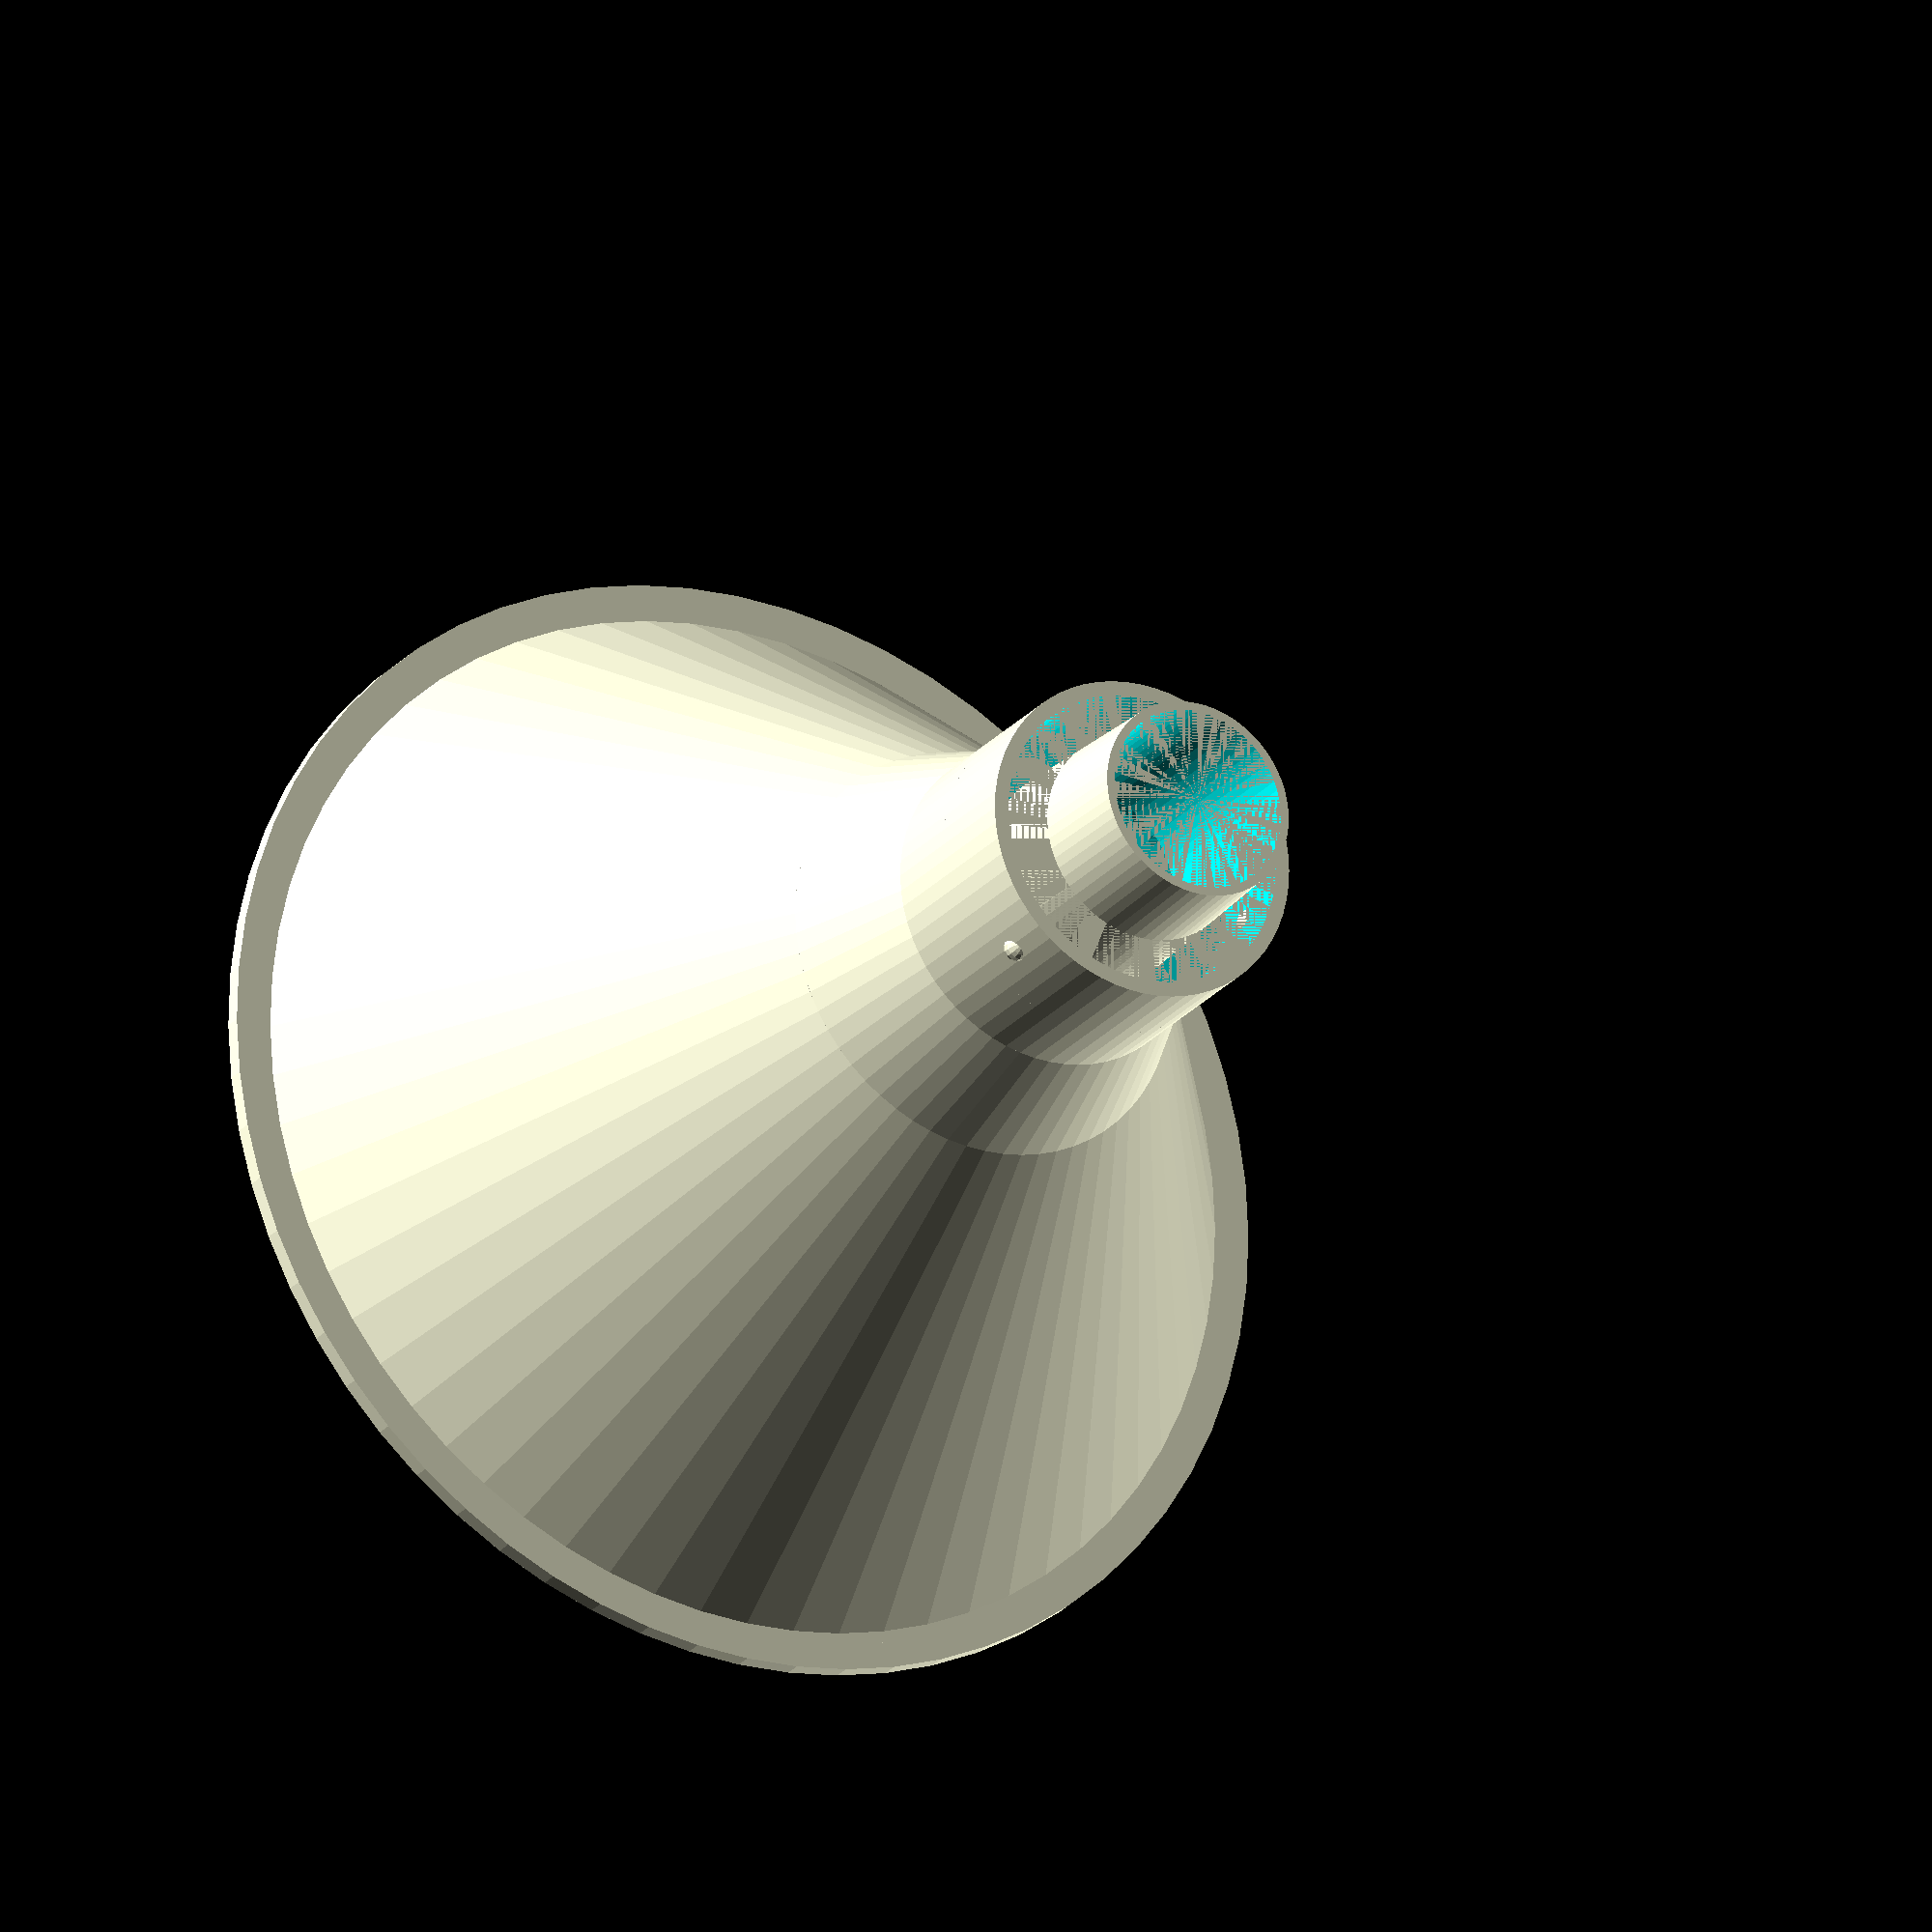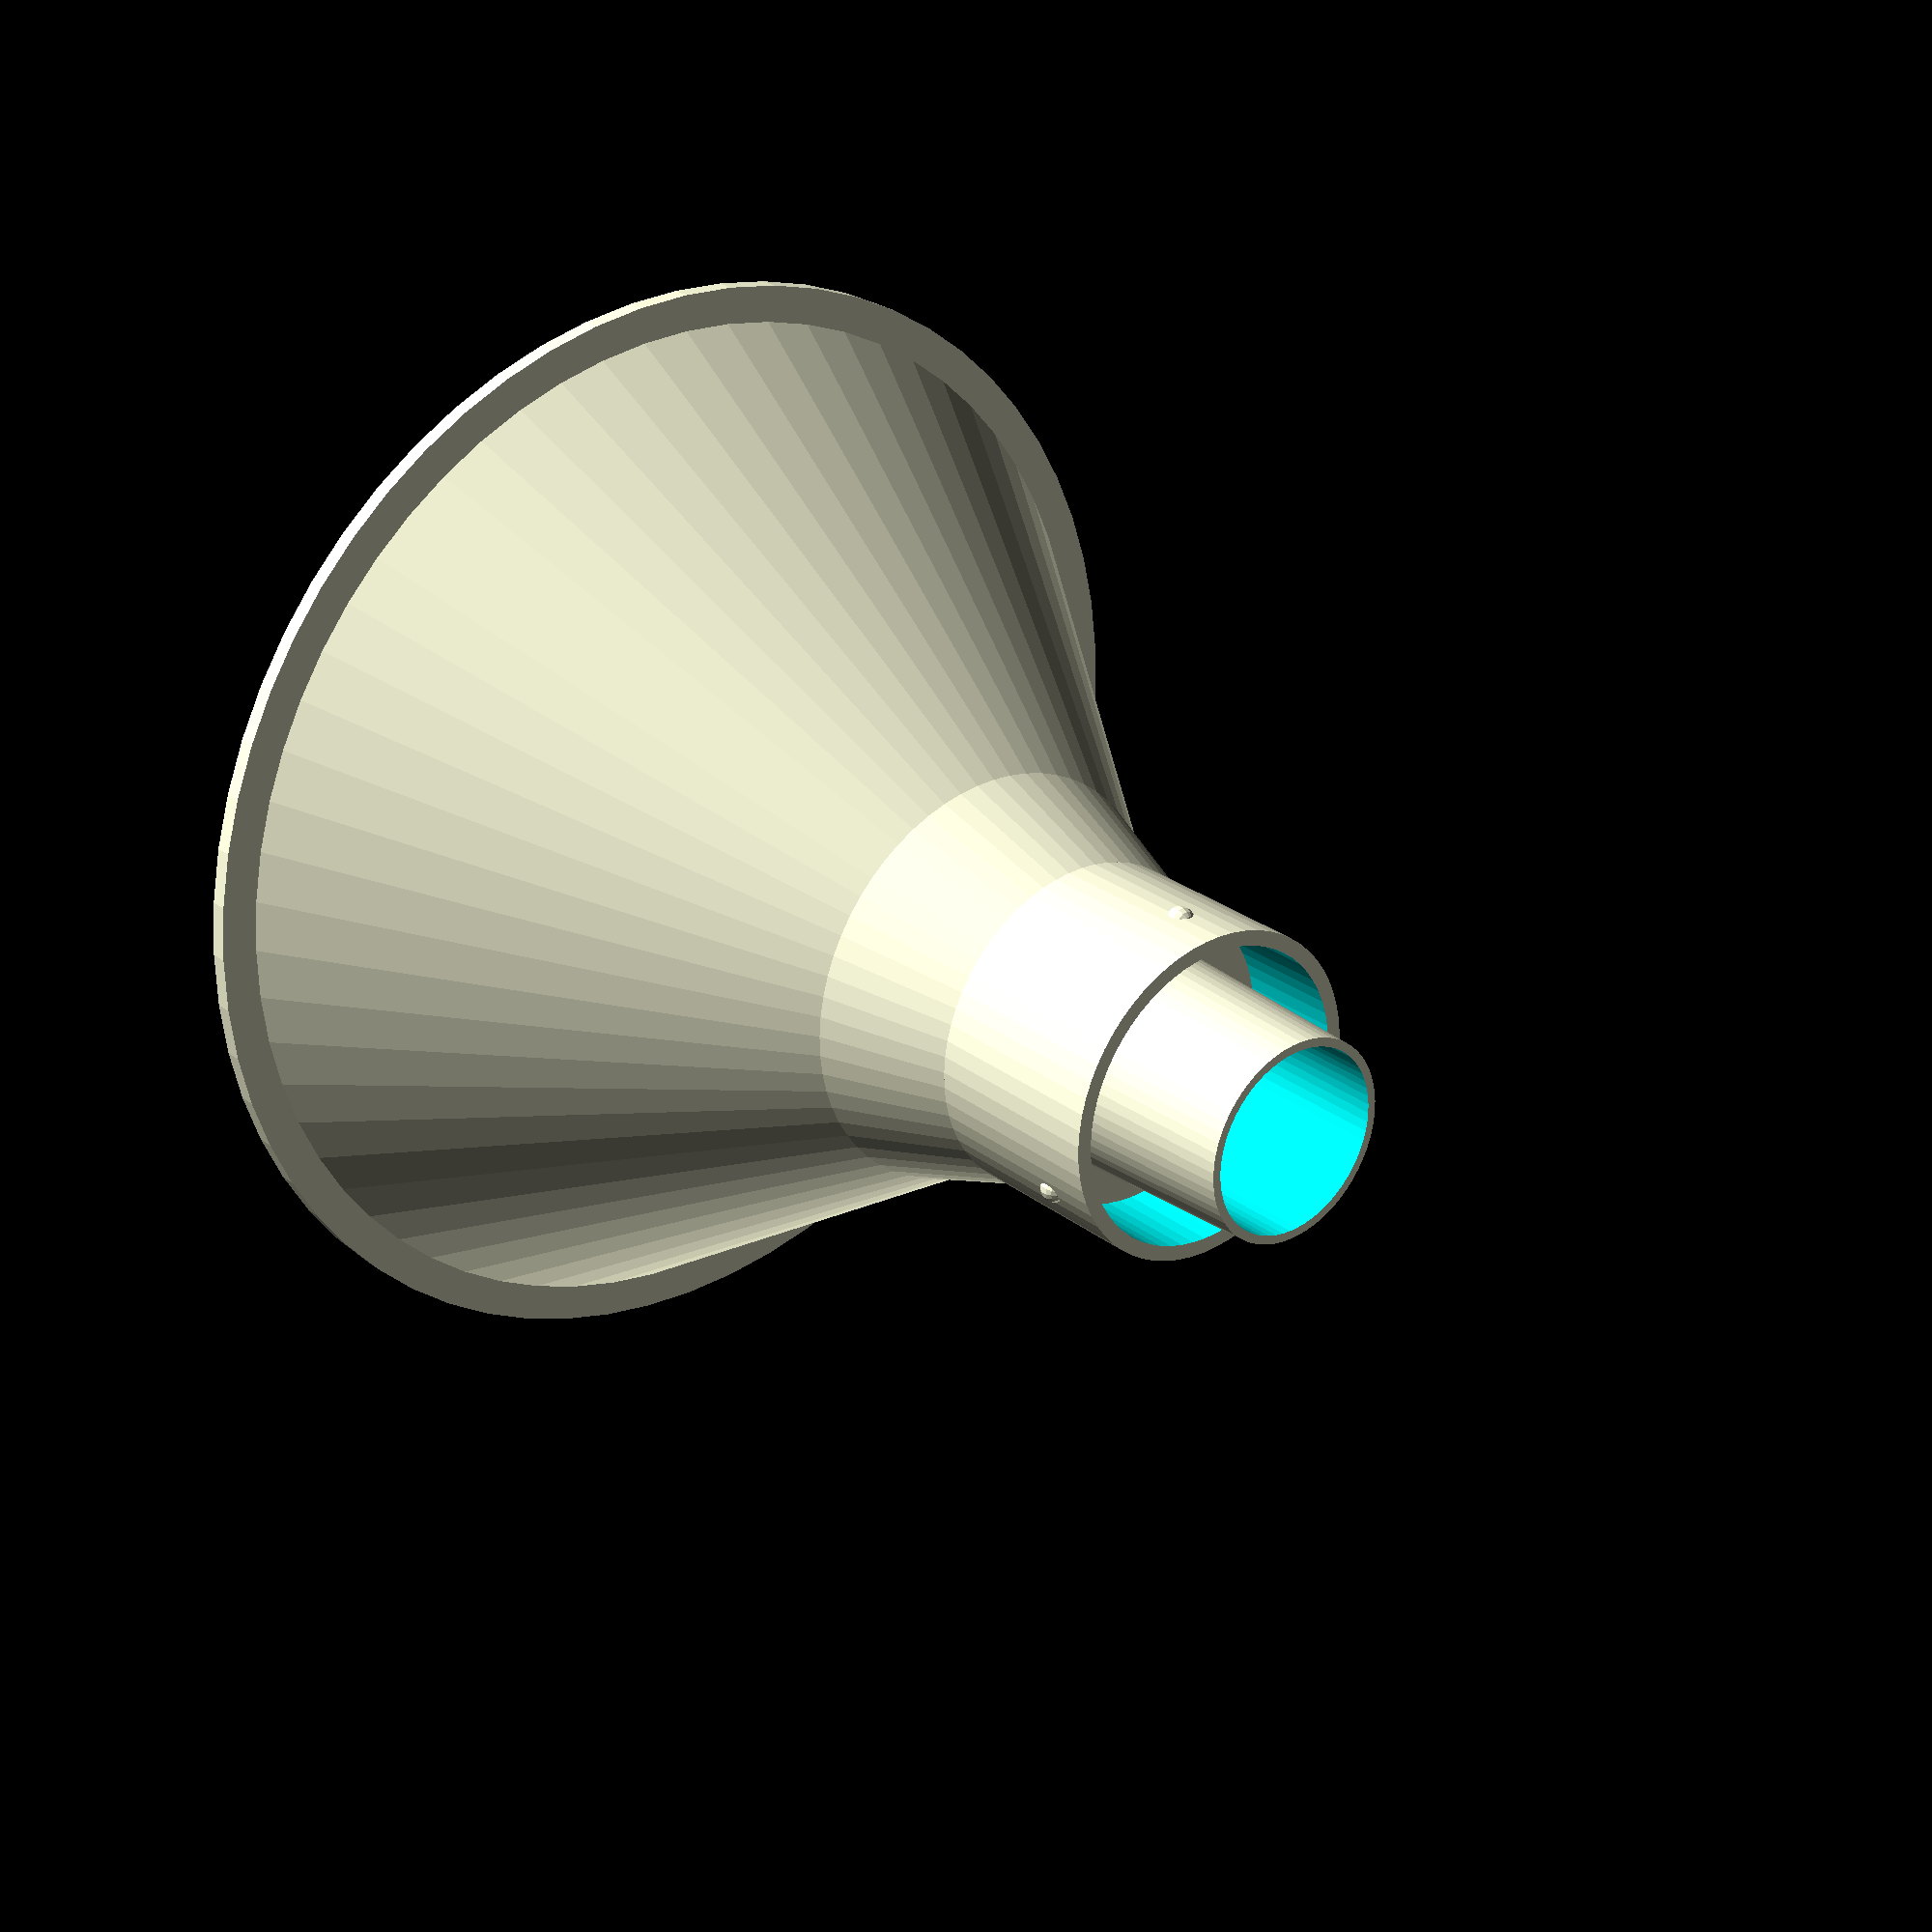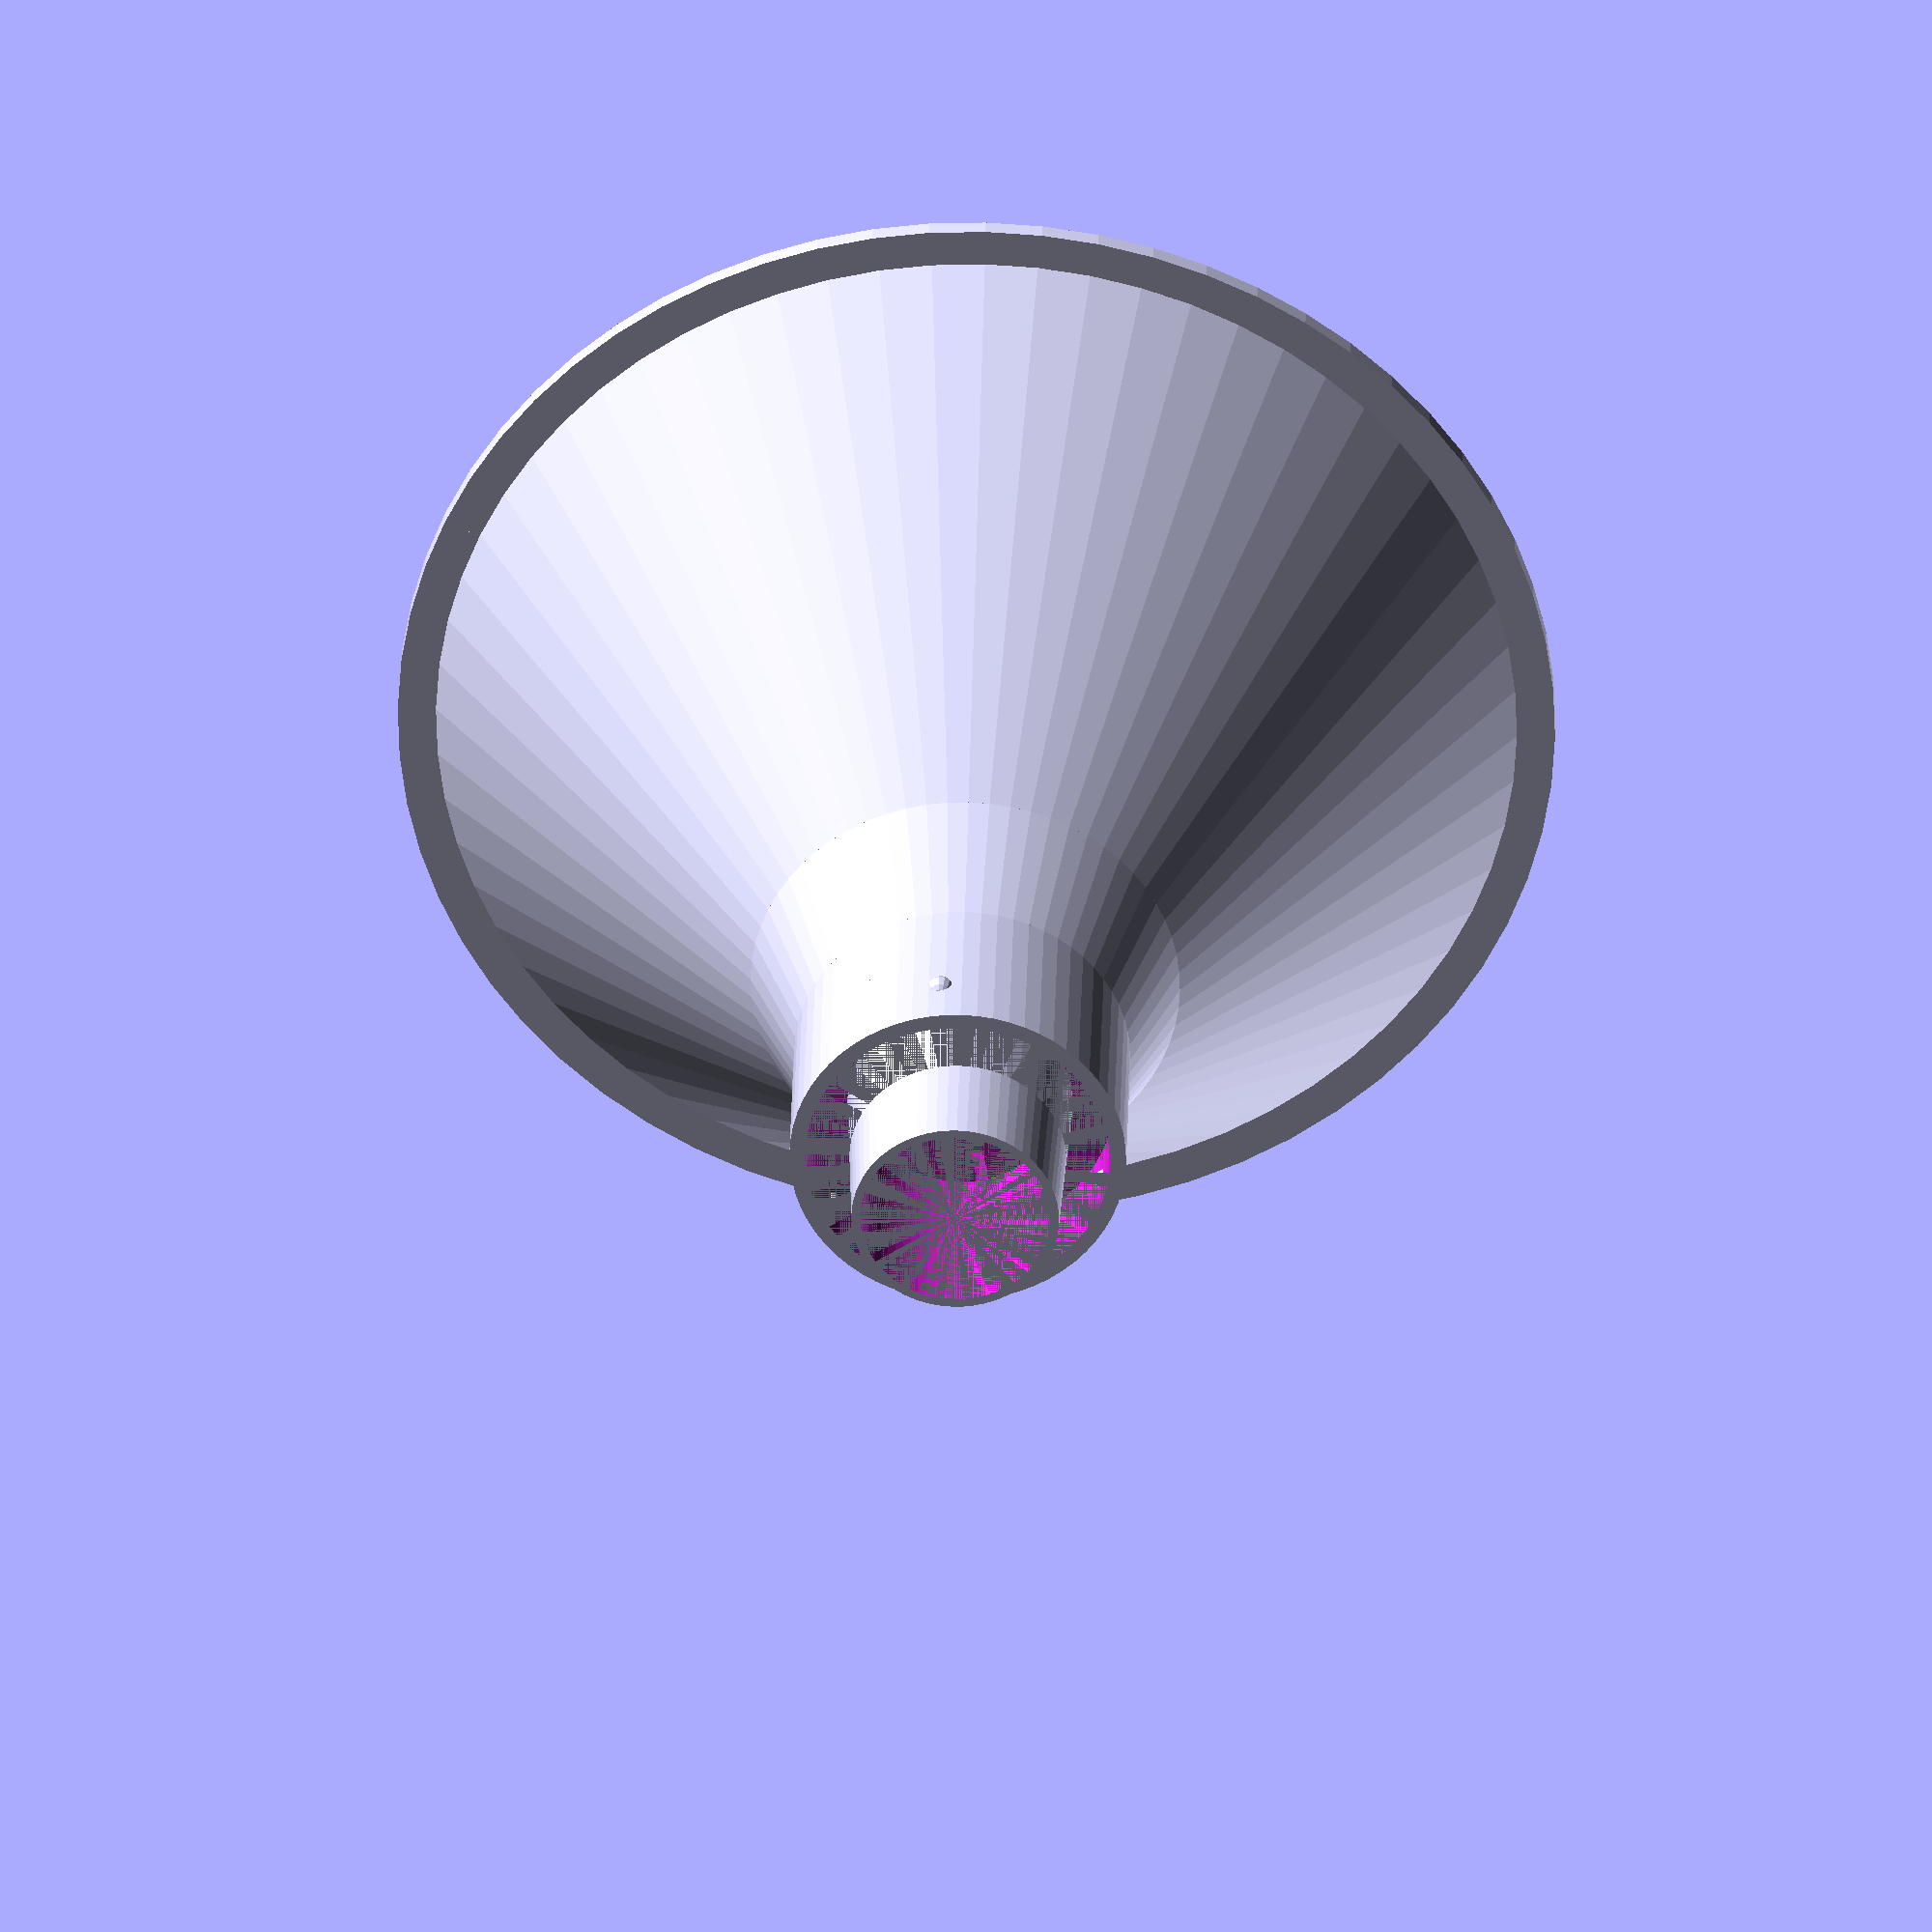
<openscad>
// Start: lazy_union
default_5_default_5();
// End: lazy_union

// Modules.

// 'PartMaterial undef-default - default 5.0'
module default_5_default_5() {
  // 'None : _combine_solids_and_holes'
  union() {
    // 'default : _combine_solids_and_holes'
    union() {
      // 'resin_funnel'
      multmatrix(m=[[1.0, 0.0, 0.0, 0.0], [-0.0, -1.0, -0.0, -0.0], [-0.0, -0.0, -1.0, -0.0], [0.0, 0.0, 0.0, 1.0]]) {
        // '_combine_solids_and_holes'
        difference() {
          // 'resin_funnel : _combine_solids_and_holes'
          union() {
            // 'outer'
            multmatrix(m=[[1.0, 0.0, 0.0, 0.0], [-0.0, -1.0, -0.0, -0.0], [-0.0, -0.0, -1.0, -0.0], [0.0, 0.0, 0.0, 1.0]]) {
              // 'outer : _combine_solids_and_holes'
              union() {
                // 'outer'
                cylinder(h=57.88268177409943, r1=62.47887837492023, r2=24.312595905310378, center=false, $fn=64);
              }
            }
            // 'outer'
            multmatrix(m=[[1.0, 0.0, 0.0, 0.0], [-0.0, -1.0, -0.0, -0.0], [-0.0, -0.0, -1.0, -0.0], [0.0, 0.0, 0.0, 1.0]]) {
              // 'outer : _combine_solids_and_holes'
              union() {
                // 'outer'
                cylinder(h=2.0, r1=65.47887837492023, r2=65.47887837492023, center=false, $fn=64);
              }
            }
            // 'mesh'
            multmatrix(m=[[1.0, 0.0, 0.0, 0.0], [0.0, 1.0, 0.0, 0.0], [0.0, 0.0, 1.0, -57.88268177409943], [0.0, 0.0, 0.0, 1.0]]) {
              // 'outer'
              multmatrix(m=[[1.0, 0.0, 0.0, 0.0], [-0.0, -1.0, -0.0, -0.0], [-0.0, -0.0, -1.0, -0.0], [0.0, 0.0, 0.0, 1.0]]) {
                // 'outer : _combine_solids_and_holes'
                union() {
                  // 'outer'
                  cylinder(h=15.0, r1=24.312595905310378, r2=19.05, center=false, $fn=64);
                }
              }
            }
            // 'adapter'
            multmatrix(m=[[1.0, 0.0, 0.0, 0.0], [0.0, 1.0, 0.0, 0.0], [0.0, 0.0, 1.0, -72.88268177409944], [0.0, 0.0, 0.0, 1.0]]) {
              // 'outer'
              multmatrix(m=[[1.0, 0.0, 0.0, 0.0], [-0.0, -1.0, -0.0, -0.0], [-0.0, -0.0, -1.0, -0.0], [0.0, 0.0, 0.0, 1.0]]) {
                // 'outer : _combine_solids_and_holes'
                union() {
                  // 'outer'
                  cylinder(h=10.0, r1=19.05, r2=19.05, center=false, $fn=64);
                }
              }
            }
            // 'bottle_inner_adapter'
            multmatrix(m=[[1.0, 0.0, 0.0, 0.0], [0.0, 1.0, 0.0, 0.0], [0.0, 0.0, 1.0, -82.88268177409944], [0.0, 0.0, 0.0, 1.0]]) {
              // 'outer'
              multmatrix(m=[[1.0, 0.0, 0.0, 0.0], [-0.0, -1.0, -0.0, -0.0], [-0.0, -0.0, -1.0, -0.0], [0.0, 0.0, 0.0, 1.0]]) {
                // 'outer : _combine_solids_and_holes'
                union() {
                  // 'outer'
                  cylinder(h=25.0, r1=12.75, r2=11.75, center=false, $fn=64);
                }
              }
            }
            // 'bottle_outer_adapter'
            multmatrix(m=[[1.0, 0.0, 0.0, 0.0], [0.0, 1.0, 0.0, 0.0], [0.0, 0.0, 1.0, -82.88268177409944], [0.0, 0.0, 0.0, 1.0]]) {
              // '_combine_solids_and_holes'
              difference() {
                // 'bottle_outer_adapter : _combine_solids_and_holes'
                union() {
                  // 'outer'
                  multmatrix(m=[[1.0, 0.0, 0.0, 0.0], [-0.0, -1.0, -0.0, -0.0], [-0.0, -0.0, -1.0, -0.0], [0.0, 0.0, 0.0, 1.0]]) {
                    // 'outer : _combine_solids_and_holes'
                    union() {
                      // 'outer'
                      cylinder(h=12.0, r1=19.05, r2=19.05, center=false, $fn=64);
                    }
                  }
                }
                // 'bottle_outer_adapter'
                multmatrix(m=[[1.0, 0.0, 0.0, 0.0], [0.0, -1.0, 0.0, 0.0], [0.0, 0.0, -1.0, 0.001000000000000334], [0.0, 0.0, 0.0, 1.0]]) {
                  // 'inner : _combine_solids_and_holes'
                  union() {
                    // 'inner'
                    cylinder(h=12.002, r1=17.3, r2=17.3, center=false, $fn=64);
                  }
                }
              }
            }
          }
          // 'main'
          multmatrix(m=[[1.0, 0.0, 0.0, 0.0], [0.0, -1.0, 0.0, 0.0], [0.0, 0.0, -1.0, 0.0010000000000012221], [0.0, 0.0, 0.0, 1.0]]) {
            // 'inner : _combine_solids_and_holes'
            union() {
              // 'inner'
              cylinder(h=57.884681774099434, r1=60.47887837492023, r2=22.312595905310378, center=false, $fn=64);
            }
          }
          // 'rim'
          multmatrix(m=[[1.0, 0.0, 0.0, 0.0], [0.0, -1.0, 0.0, 0.0], [0.0, 0.0, -1.0, 0.0009999999999998899], [0.0, 0.0, 0.0, 1.0]]) {
            // 'inner : _combine_solids_and_holes'
            union() {
              // 'inner'
              cylinder(h=2.002, r1=50.47887837492023, r2=50.47887837492023, center=false, $fn=64);
            }
          }
          // 'mesh'
          multmatrix(m=[[1.0, 0.0, 0.0, 0.0], [0.0, 1.0, 0.0, 0.0], [0.0, 0.0, 1.0, -57.88268177409943], [0.0, 0.0, 0.0, 1.0]]) {
            // 'mesh'
            multmatrix(m=[[1.0, 0.0, 0.0, 0.0], [0.0, -1.0, 0.0, 0.0], [0.0, 0.0, -1.0, 0.001000000000000334], [0.0, 0.0, 0.0, 1.0]]) {
              // 'inner : _combine_solids_and_holes'
              union() {
                // 'inner'
                cylinder(h=15.002, r1=22.312595905310378, r2=17.05, center=false, $fn=64);
              }
            }
          }
          // 'adapter'
          multmatrix(m=[[1.0, 0.0, 0.0, 0.0], [0.0, 1.0, 0.0, 0.0], [0.0, 0.0, 1.0, -72.88268177409944], [0.0, 0.0, 0.0, 1.0]]) {
            // 'adapter'
            multmatrix(m=[[1.0, 0.0, 0.0, 0.0], [0.0, -1.0, 0.0, 0.0], [0.0, 0.0, -1.0, 0.001000000000000334], [0.0, 0.0, 0.0, 1.0]]) {
              // 'inner : _combine_solids_and_holes'
              union() {
                // 'inner'
                cylinder(h=10.002, r1=17.05, r2=10.75, center=false, $fn=64);
              }
            }
          }
          // 'bottle_inner_adapter'
          multmatrix(m=[[1.0, 0.0, 0.0, 0.0], [0.0, 1.0, 0.0, 0.0], [0.0, 0.0, 1.0, -82.88268177409944], [0.0, 0.0, 0.0, 1.0]]) {
            // 'bottle_inner_adapter'
            multmatrix(m=[[1.0, 0.0, 0.0, 0.0], [0.0, -1.0, 0.0, 0.0], [0.0, 0.0, -1.0, 0.0009999999999994458], [0.0, 0.0, 0.0, 1.0]]) {
              // 'inner : _combine_solids_and_holes'
              union() {
                // 'inner'
                cylinder(h=25.002, r1=10.75, r2=10.75, center=false, $fn=64);
              }
            }
          }
        }
      }
      // 'tab1'
      multmatrix(m=[[-1.0, 0.0, 0.0, 62.47887837492023], [0.0, -1.0, 0.0, 2.5], [0.0, 0.0, 1.0, 0.0], [0.0, 0.0, 0.0, 1.0]]) {
        // 'tab1 : _combine_solids_and_holes'
        union() {
          // 'tab1'
          cube(size=[7.0, 5.0, 2.0]);
        }
      }
      // 'tab2'
      multmatrix(m=[[1.0, 0.0, 0.0, -62.47887837492023], [0.0, 1.0, 0.0, -2.5], [0.0, 0.0, 1.0, 0.0], [0.0, 0.0, 0.0, 1.0]]) {
        // 'tab2 : _combine_solids_and_holes'
        union() {
          // 'tab2'
          cube(size=[7.0, 5.0, 2.0]);
        }
      }
      // ('boss', 0)
      multmatrix(m=[[-1.0, 0.0, 0.0, 18.25], [0.0, 1.0, 0.0, 0.0], [0.0, 0.0, -1.0, 88.13168177409943], [0.0, 0.0, 0.0, 1.0]]) {
        // "('boss', 0) : _combine_solids_and_holes"
        union() {
          // ('boss', 0)
          sphere(r=1.6, $fn=16);
        }
      }
      // ('boss', 1)
      multmatrix(m=[[0.4999999999999998, -0.8660254037844387, 0.0, -9.124999999999996], [-0.8660254037844387, -0.4999999999999998, 0.0, 15.804963619066006], [0.0, 0.0, -1.0, 88.13168177409943], [0.0, 0.0, 0.0, 1.0]]) {
        // "('boss', 1) : _combine_solids_and_holes"
        union() {
          // ('boss', 1)
          sphere(r=1.6, $fn=16);
        }
      }
      // ('boss', 2)
      multmatrix(m=[[0.5000000000000004, 0.8660254037844385, 0.0, -9.125000000000007], [0.8660254037844385, -0.5000000000000004, 0.0, -15.804963619066001], [0.0, 0.0, -1.0, 88.13168177409943], [0.0, 0.0, 0.0, 1.0]]) {
        // "('boss', 2) : _combine_solids_and_holes"
        union() {
          // ('boss', 2)
          sphere(r=1.6, $fn=16);
        }
      }
    }
  }
} // end module default_5_default_5


</openscad>
<views>
elev=203.7 azim=72.6 roll=209.1 proj=o view=solid
elev=333.3 azim=153.5 roll=319.9 proj=p view=solid
elev=148.0 azim=203.4 roll=178.7 proj=o view=solid
</views>
